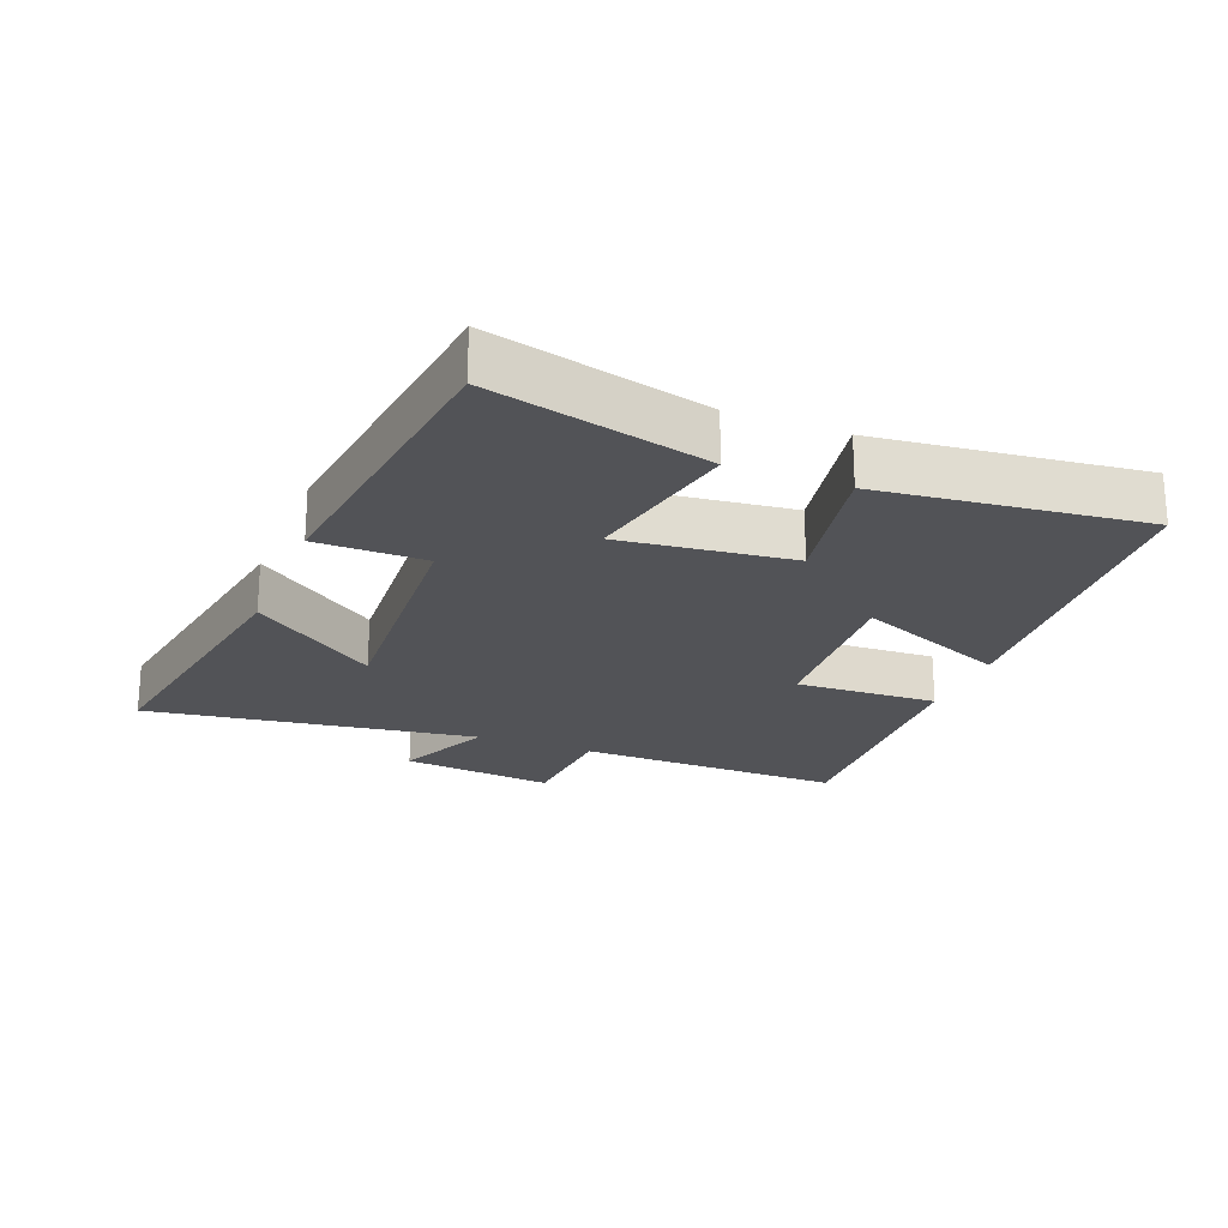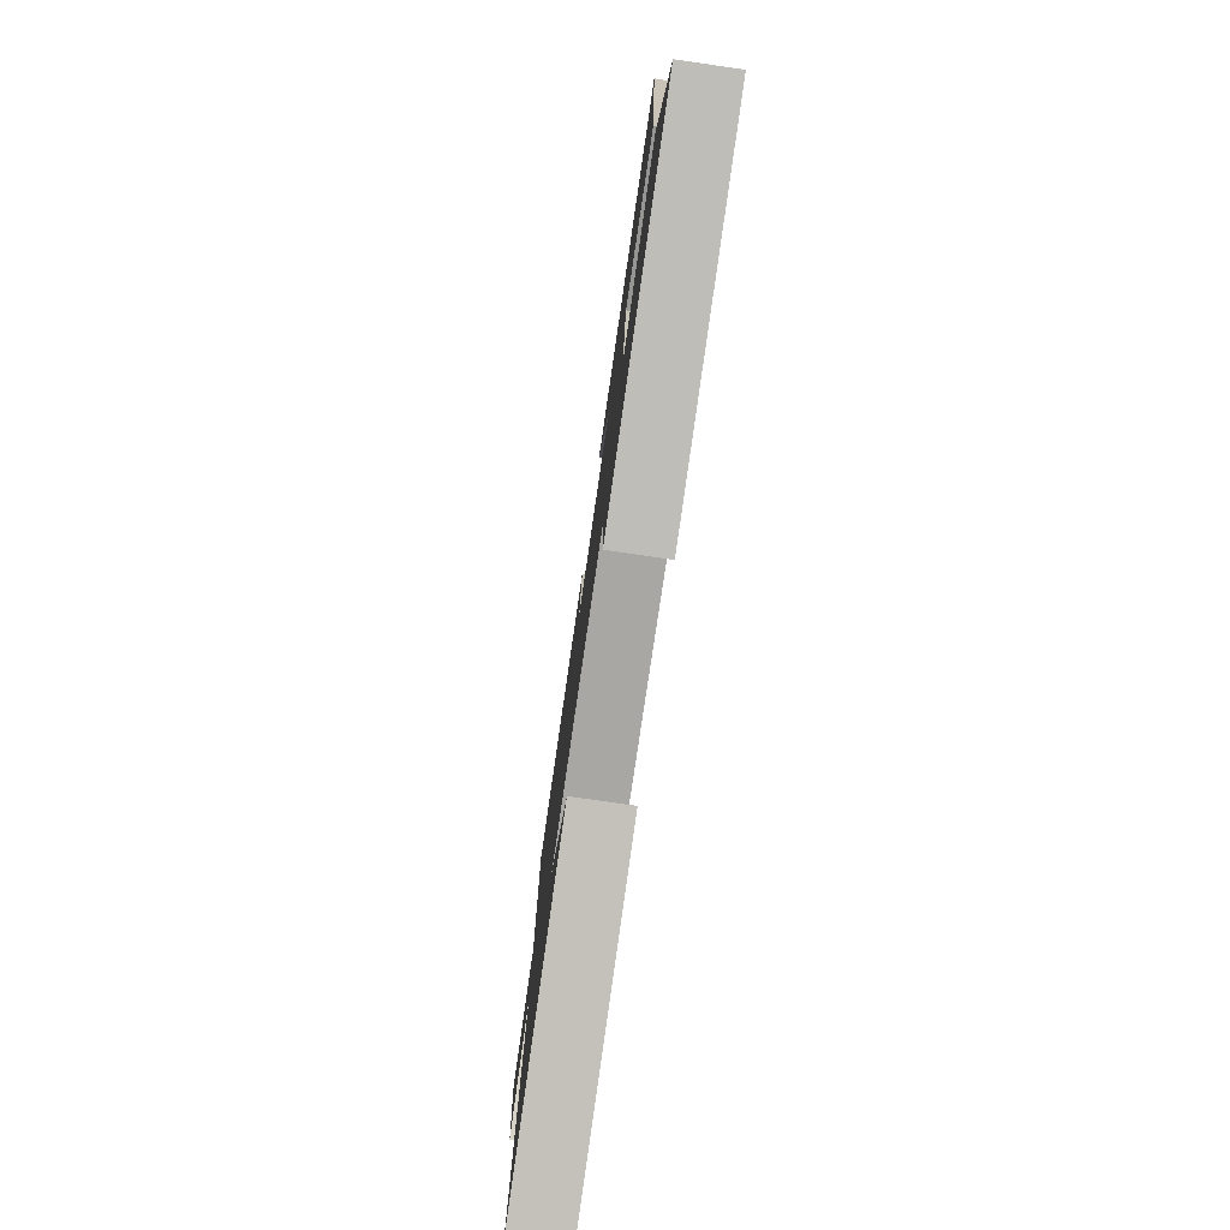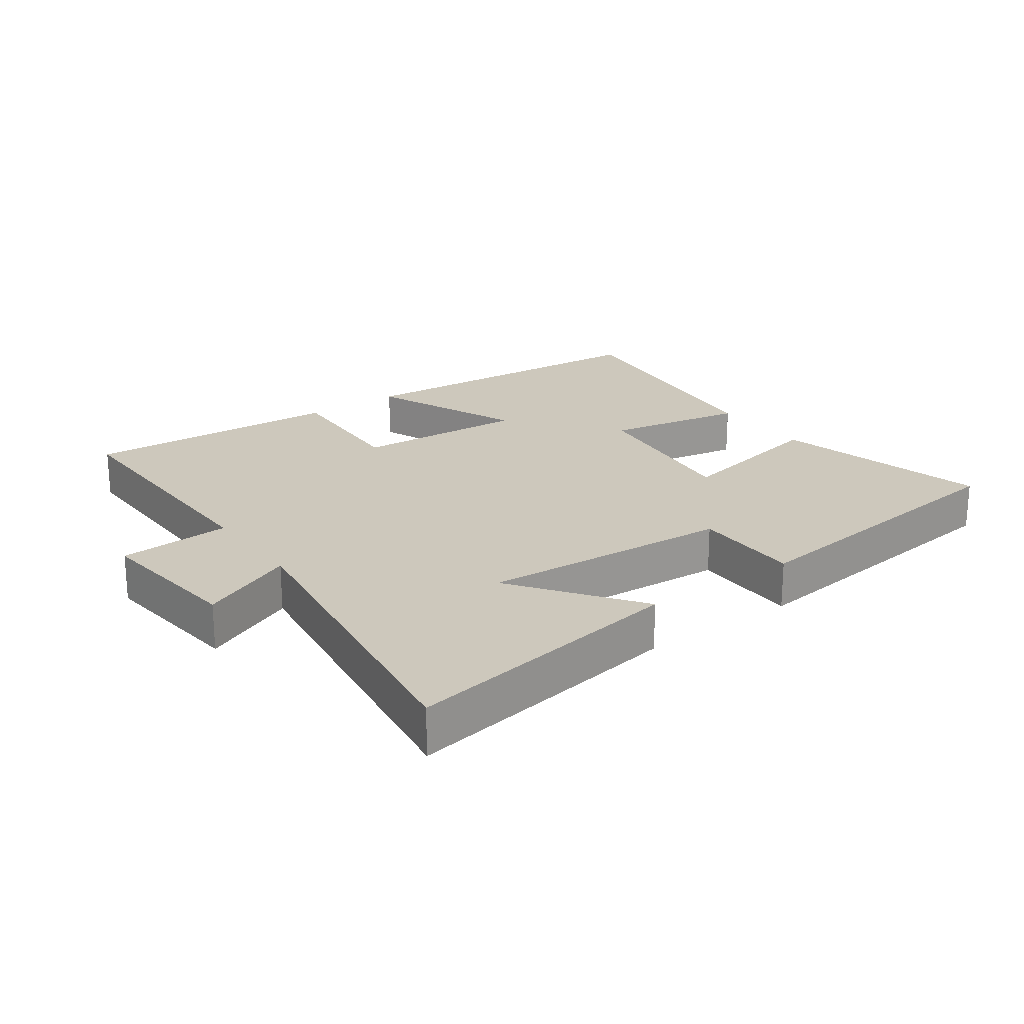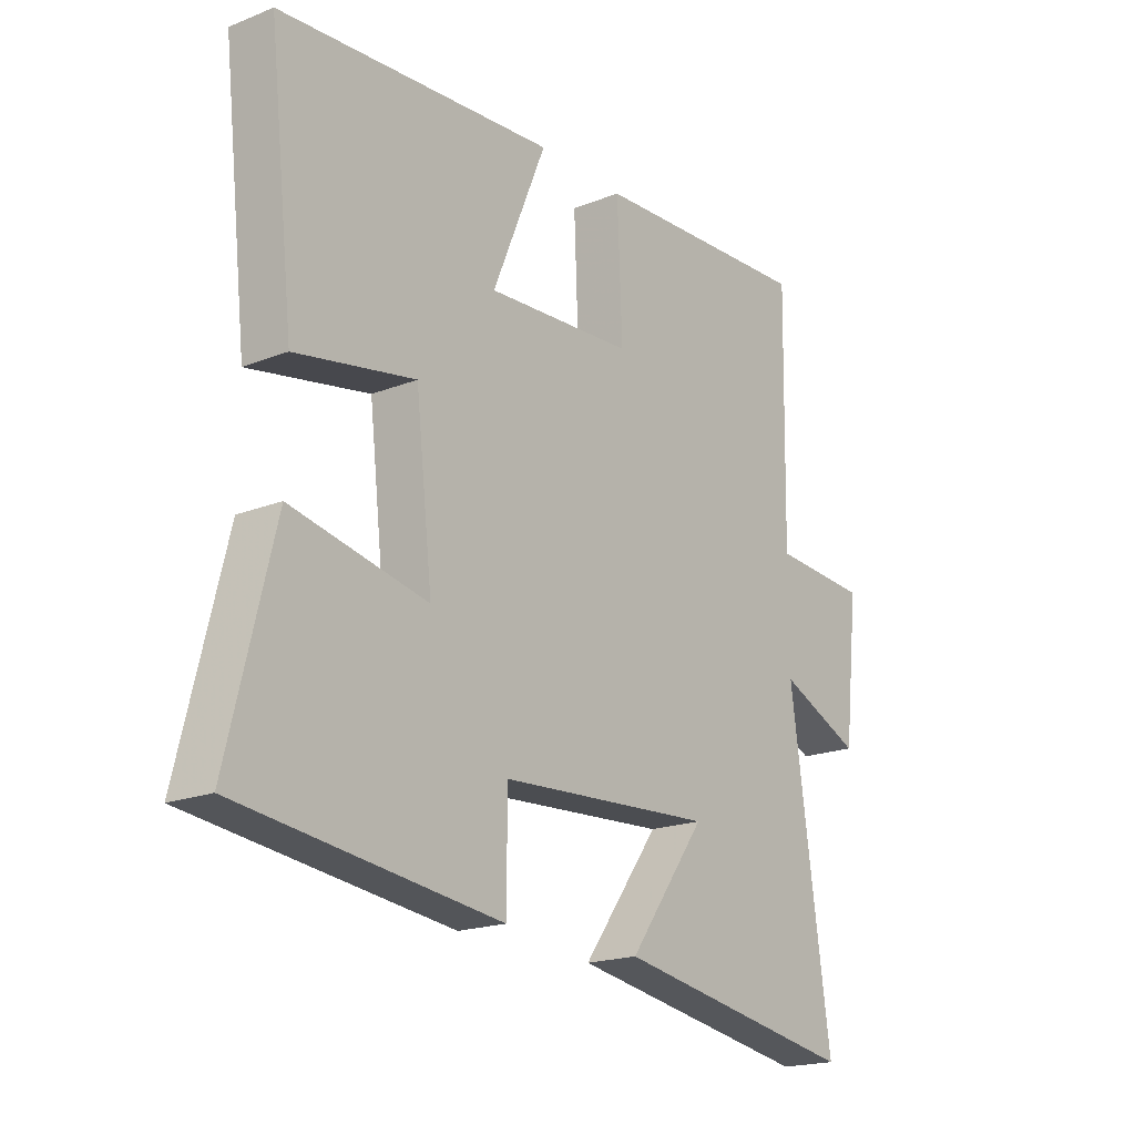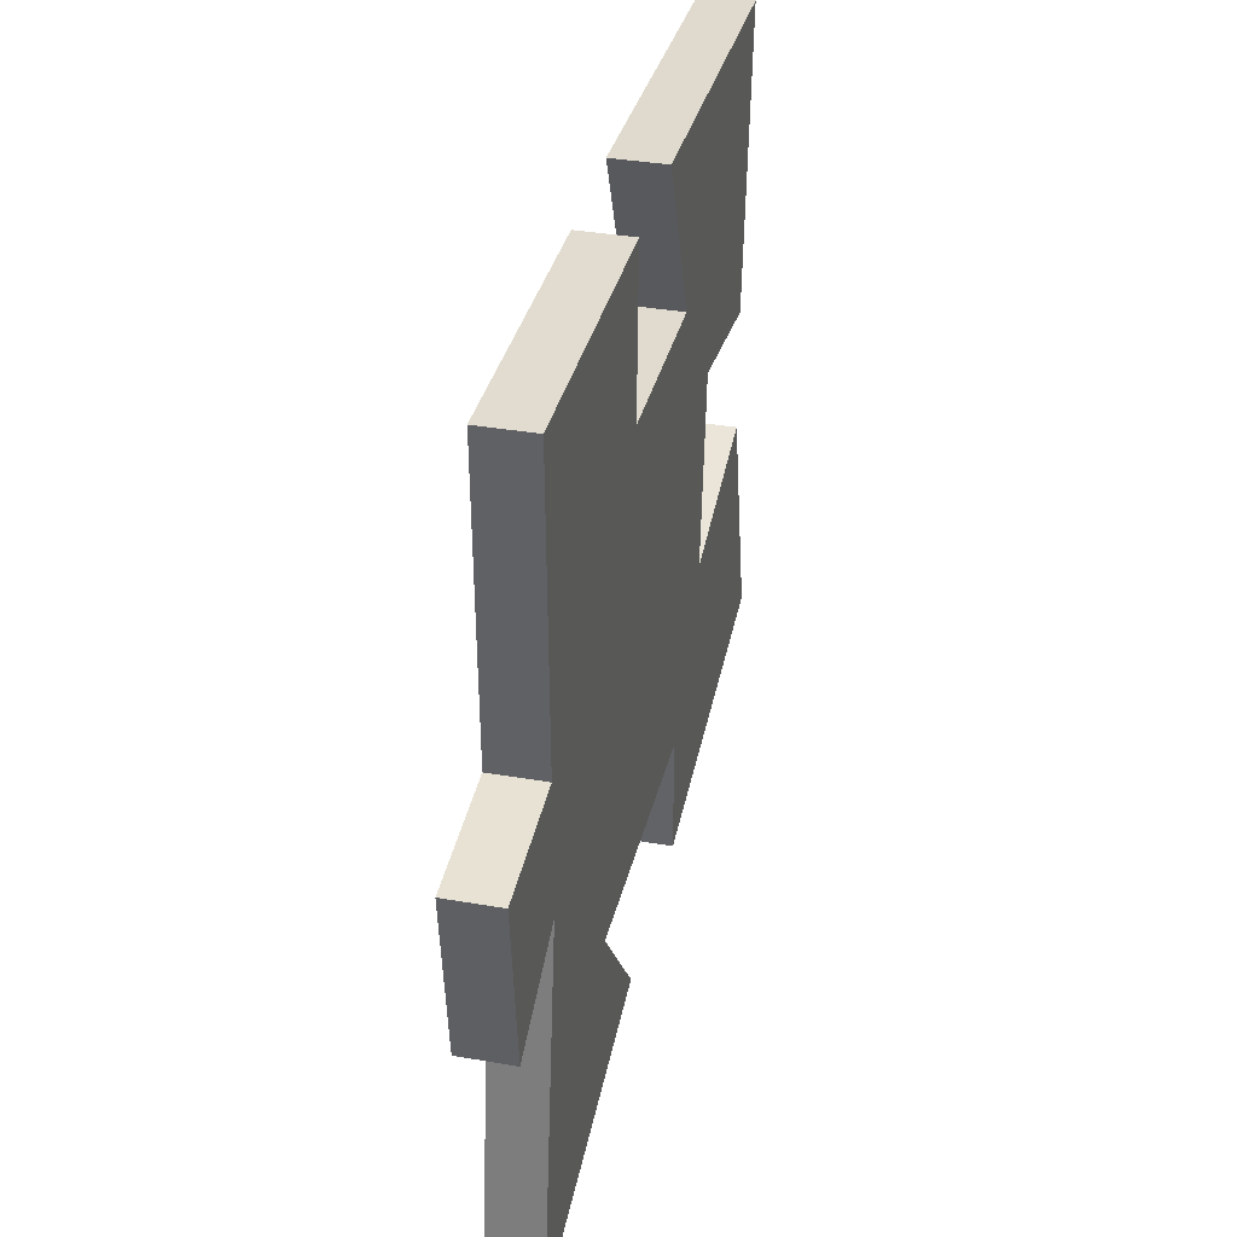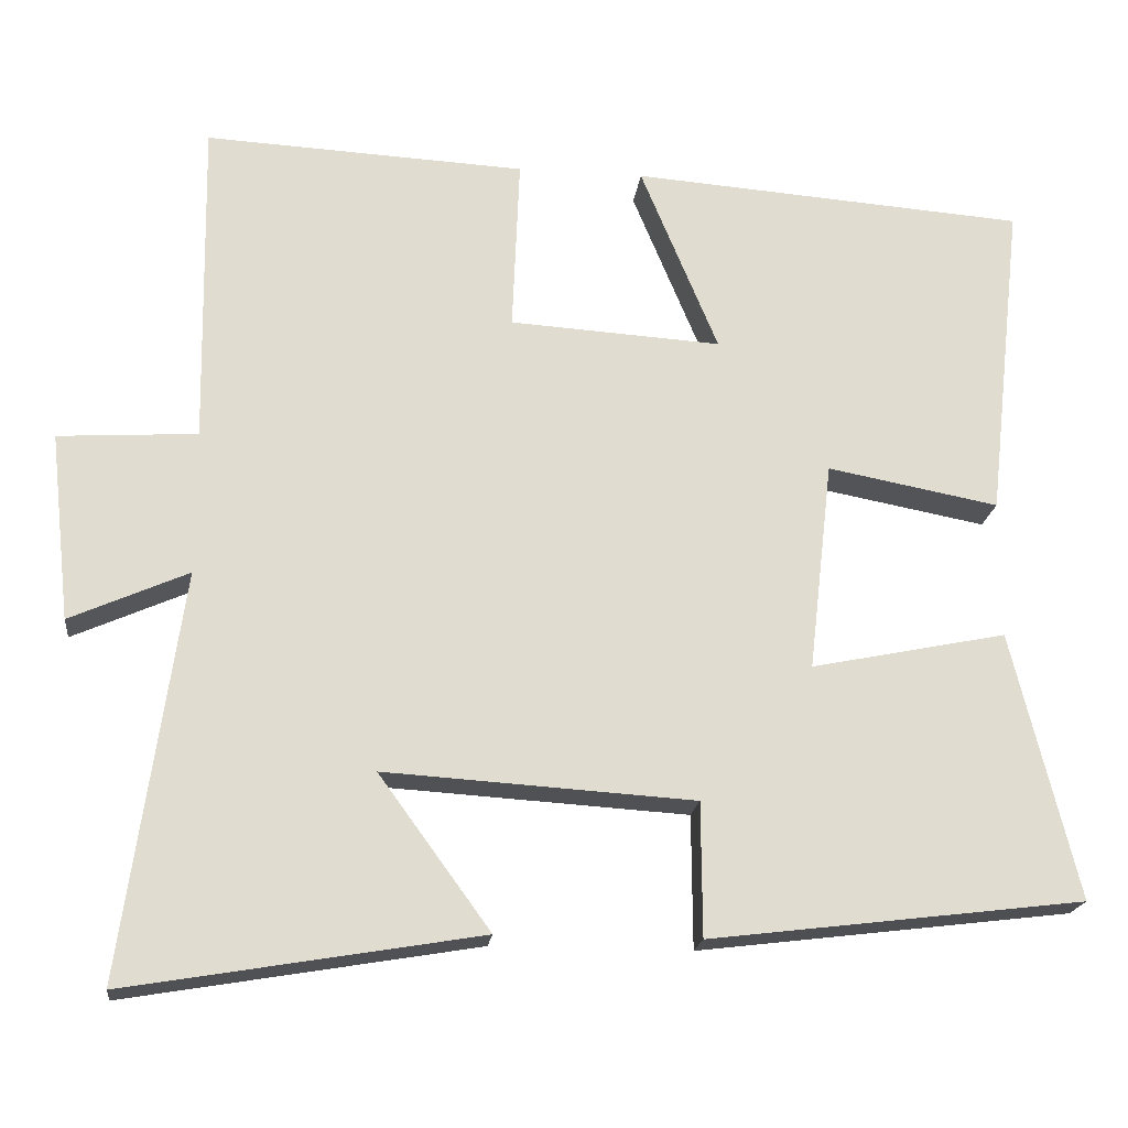
<metadata>
{"format":"obj","ext":"obj","renderer":"f3d","projection":"perspective","resolution":1024,"background":"white","views":[{"elev":-22.3,"azim":-111.5,"up":"+Y"},{"elev":-78.1,"azim":-98.2,"up":"+Z"},{"elev":22.1,"azim":144.4,"up":"+Y"},{"elev":-19.0,"azim":-53.0,"up":"+Z"},{"elev":36.8,"azim":102.6,"up":"+Z"},{"elev":-19.6,"azim":173.3,"up":"+Z"}]}
</metadata>
<code>
v 0.507 0.07 0.52
v 0.5 0.07 0.111
v 0.673 0.07 0.1
v 0.647 0.07 -0.134
v 0.5 0.07 -0.069
v 0.572 0.07 -0.574
v 0.133 0.07 -0.5
v 0.272 0.07 -0.309
v -0.114 0.07 -0.333
v -0.115 0.07 -0.5
v -0.582 0.07 -0.443
v -0.5 0.07 -0.11
v -0.256 0.07 -0.16
v -0.286 0.07 0.102
v -0.5 0.07 0.062
v -0.545 0.07 0.464
v -0.051 0.07 0.5
v -0.148 0.07 0.266
v 0.116 0.07 0.282
v 0.107 0.07 0.5
v 0.507 0 0.52
v 0.5 0 0.111
v 0.673 0 0.1
v 0.647 0 -0.134
v 0.5 0 -0.069
v 0.572 0 -0.574
v 0.133 0 -0.5
v 0.272 0 -0.309
v -0.114 0 -0.333
v -0.115 0 -0.5
v -0.582 0 -0.443
v -0.5 0 -0.11
v -0.256 0 -0.16
v -0.286 0 0.102
v -0.5 0 0.062
v -0.545 0 0.464
v -0.051 0 0.5
v -0.148 0 0.266
v 0.116 0 0.282
v 0.107 0 0.5
f 19 20 1 2
f 18 19 2
f 15 16 17 18
f 14 15 18
f 13 14 18 2
f 10 11 12 13
f 9 10 13
f 8 9 13 2
f 5 6 7 8
f 5 8 2
f 2 3 4 5
f 22 21 40 39
f 22 39 38
f 38 37 36 35
f 38 35 34
f 22 38 34 33
f 33 32 31 30
f 33 30 29
f 22 33 29 28
f 28 27 26 25
f 22 28 25
f 25 24 23 22
f 1 21 22 2
f 2 22 23 3
f 3 23 24 4
f 4 24 25 5
f 5 25 26 6
f 6 26 27 7
f 7 27 28 8
f 8 28 29 9
f 9 29 30 10
f 10 30 31 11
f 11 31 32 12
f 12 32 33 13
f 13 33 34 14
f 14 34 35 15
f 15 35 36 16
f 16 36 37 17
f 17 37 38 18
f 18 38 39 19
f 19 39 40 20
f 20 40 21 1

</code>
